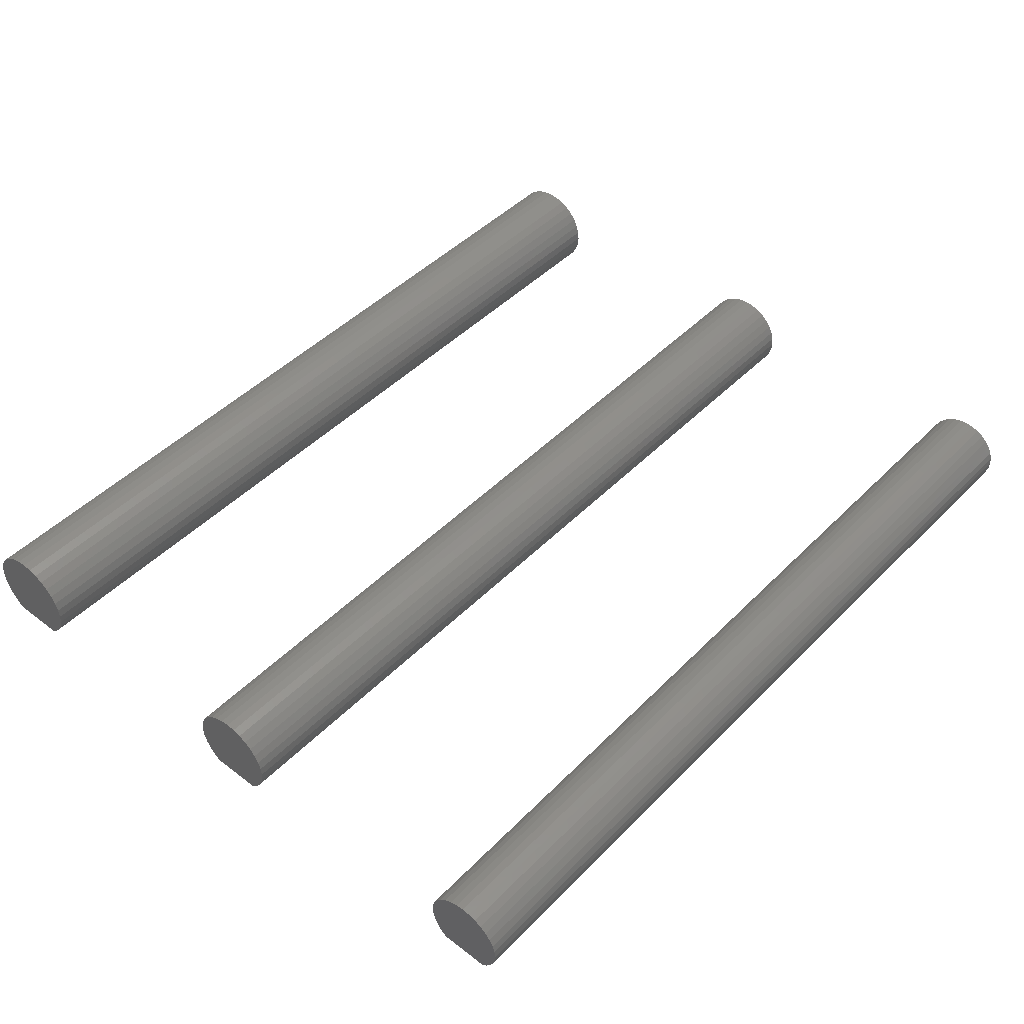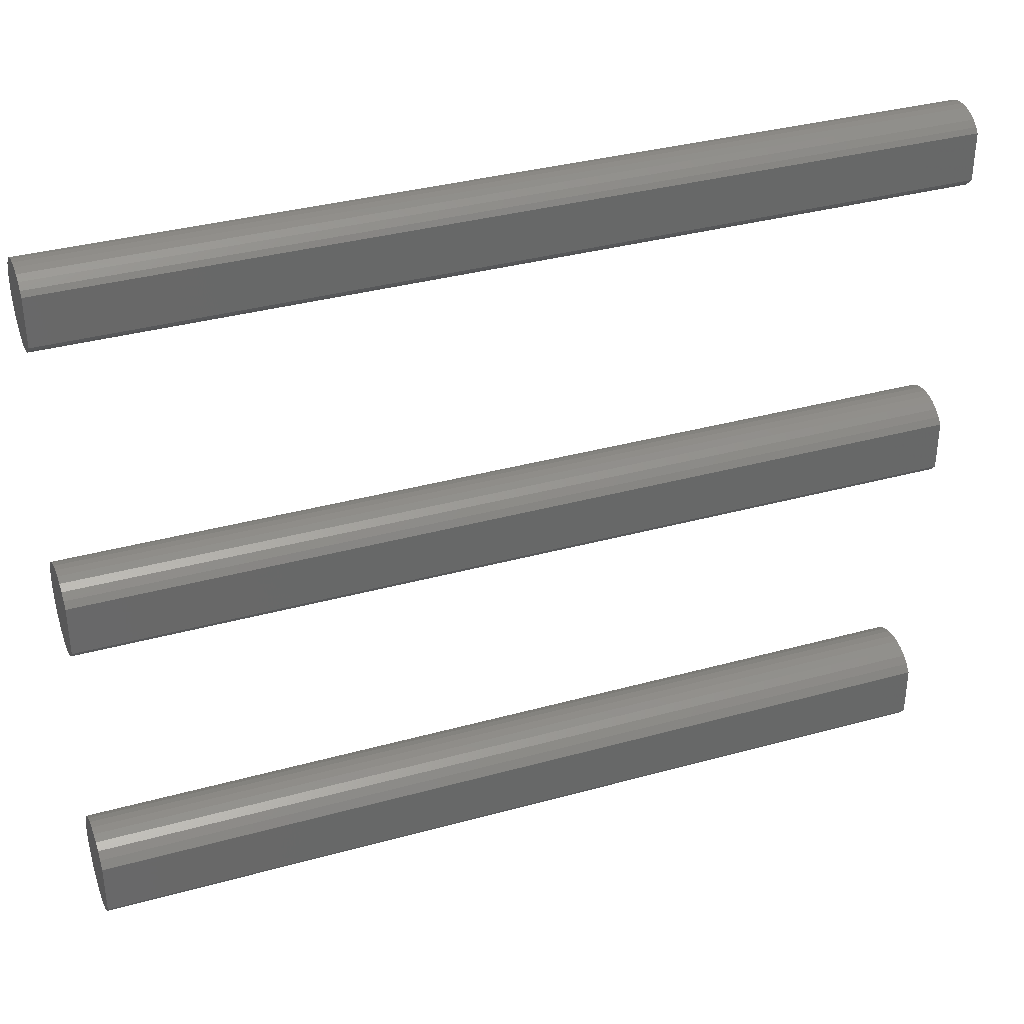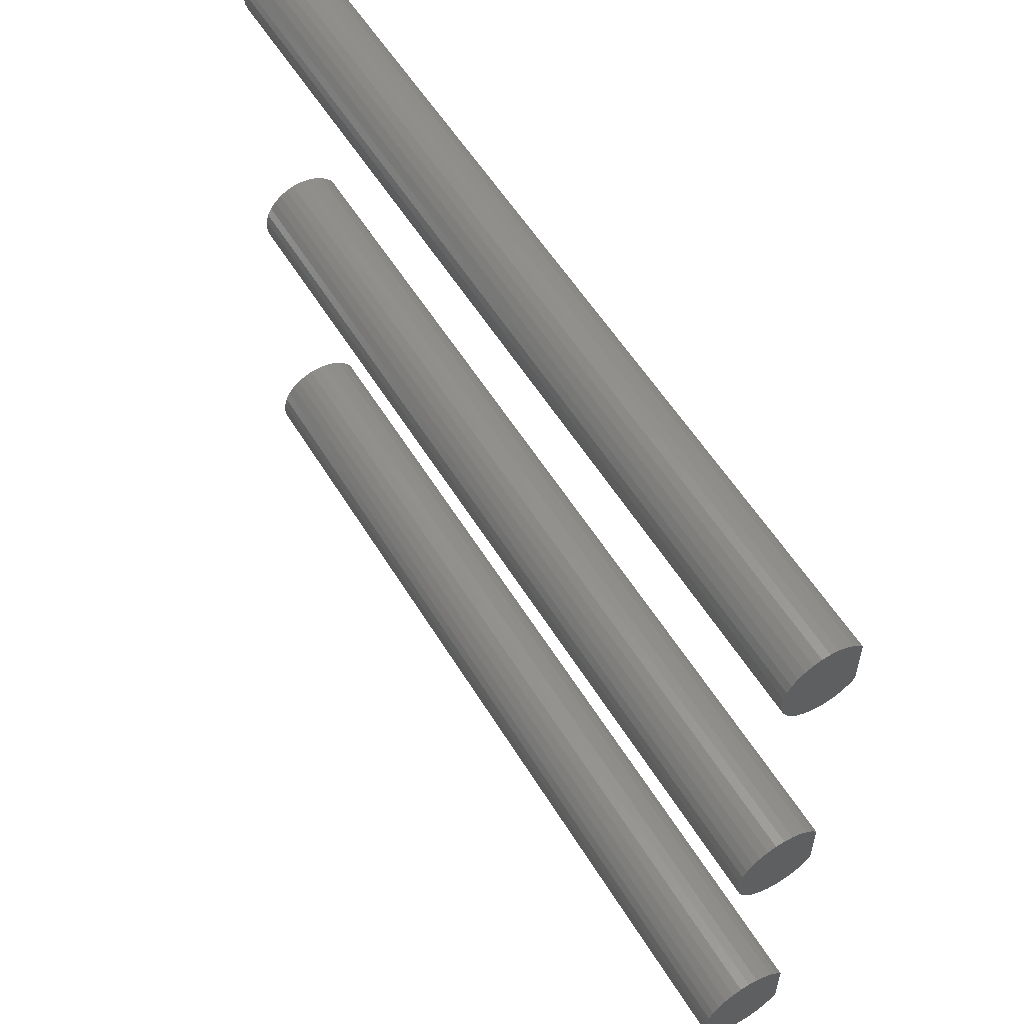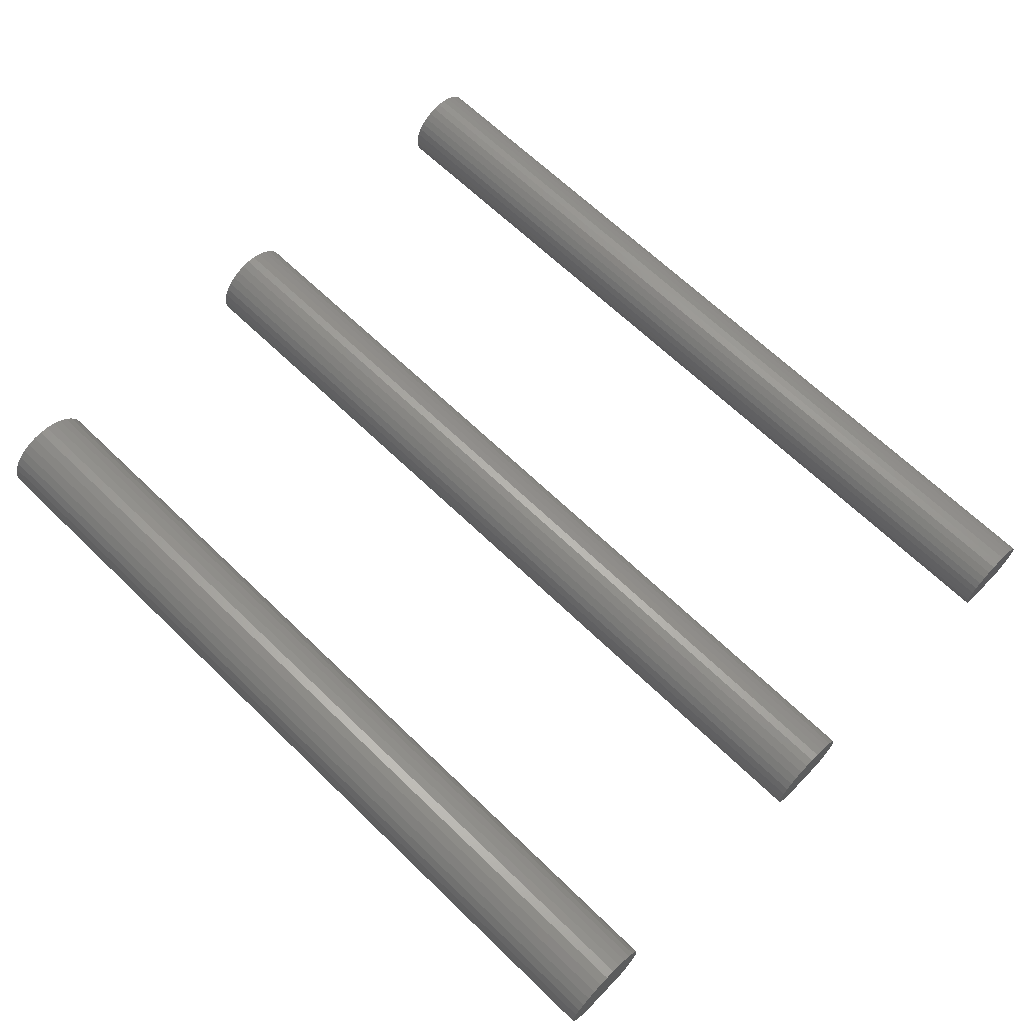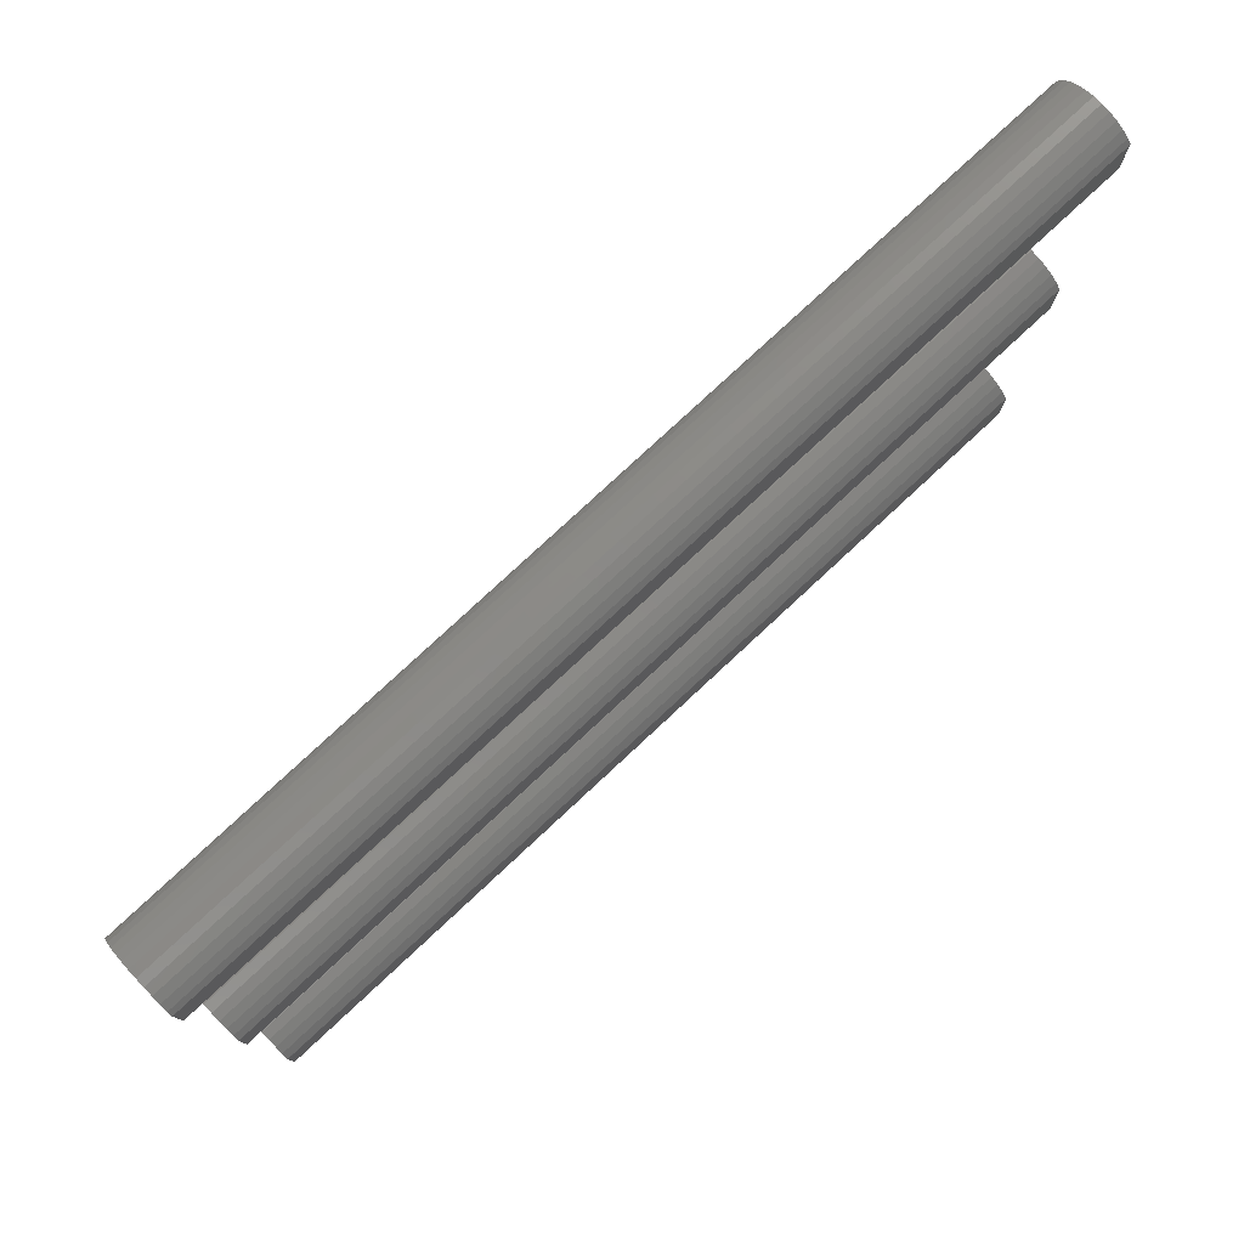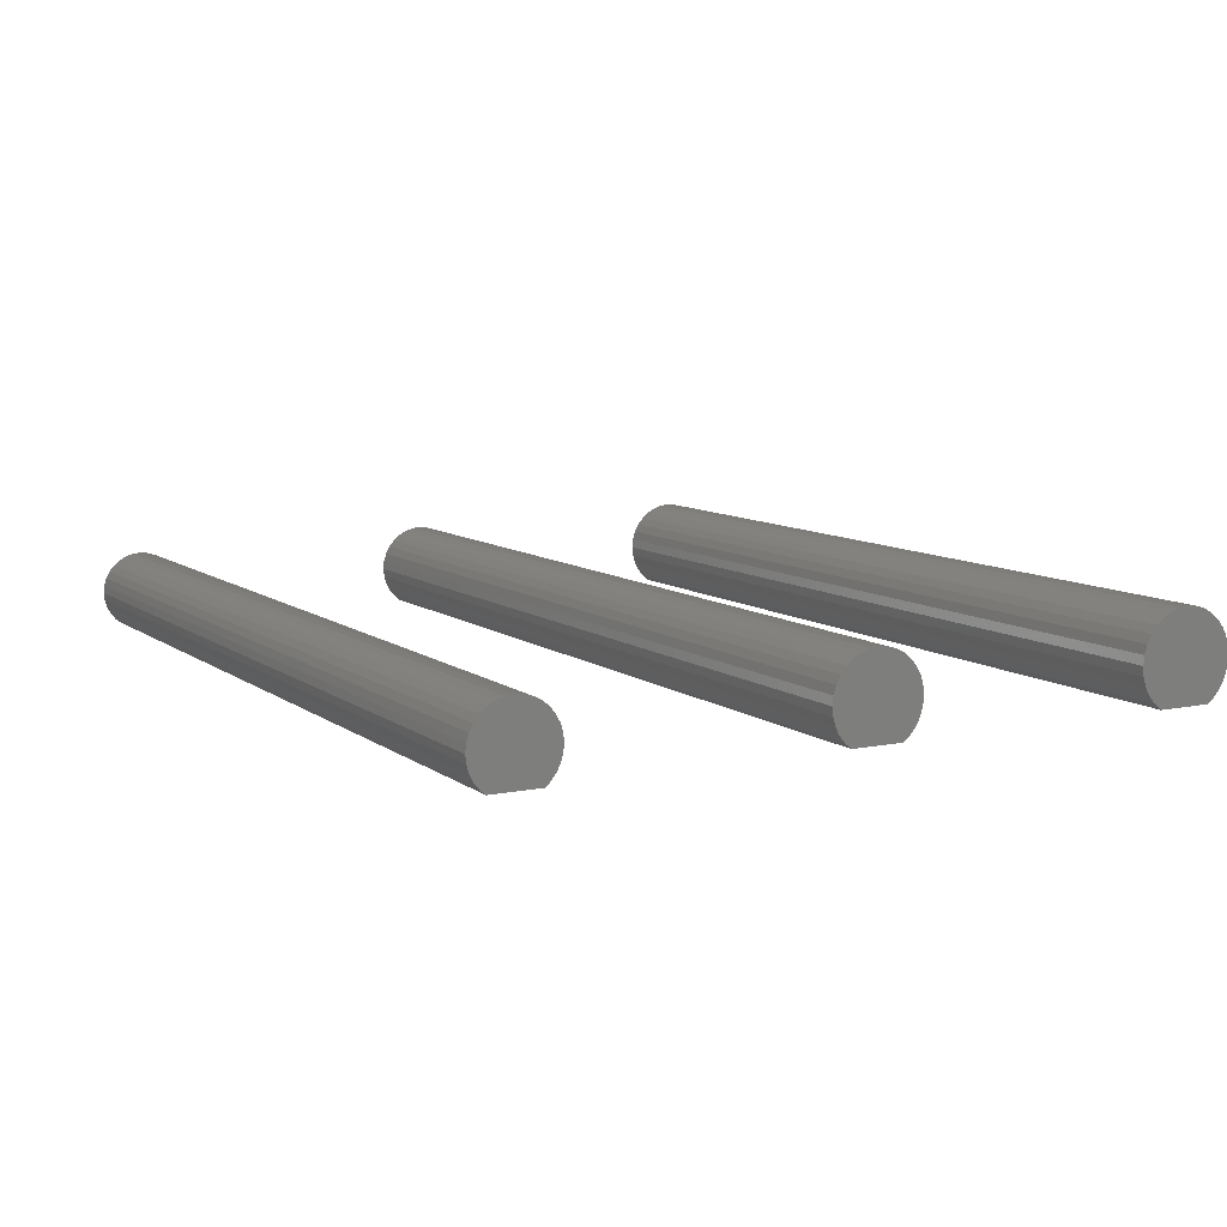
<metadata>
{"format":"stl","ext":"stl","renderer":"f3d","projection":"perspective","resolution":1024,"background":"white","views":[{"elev":46.0,"azim":131.2,"up":"+Z"},{"elev":35.1,"azim":159.8,"up":"+Y"},{"elev":56.3,"azim":58.9,"up":"+Y"},{"elev":66.4,"azim":44.1,"up":"+Z"},{"elev":78.6,"azim":137.1,"up":"+Y"},{"elev":9.1,"azim":-118.9,"up":"+Z"}]}
</metadata>
<code>
# stl→obj: 166 verts, 320 faces
v -27.5 -2.121 0.3787
v 27.5 -1.667 0.00559
v 27.5 -2.121 0.3787
v -27.5 -1.667 0.00559
v 27.5 2.942 1.915
v -27.5 3 2.5
v 27.5 3 2.5
v 27.5 2.121 0.3787
v -27.5 2.494 0.8333
v 27.5 2.494 0.8333
v -27.5 2.121 0.3787
v -27.5 1.667 0.00559
v 27.5 1.667 0.00559
v -27.5 0.5853 5.442
v -27.5 0 5.5
v 27.5 0 5.5
v -27.5 2.942 1.915
v 27.5 -3 2.5
v -27.5 -3 2.5
v 27.5 -2.942 1.915
v -27.5 1.148 5.272
v 27.5 0.5853 5.442
v 27.5 1.148 5.272
v -27.5 -0.5853 5.442
v 27.5 -0.5853 5.442
v 27.5 -1.148 5.272
v -27.5 -1.148 5.272
v -27.5 2.942 3.085
v 27.5 2.942 3.085
v 27.5 2.494 4.167
v -27.5 2.121 4.621
v 27.5 2.121 4.621
v -27.5 2.494 4.167
v 27.5 2.772 1.352
v -27.5 2.772 1.352
v -27.5 -2.772 3.648
v 27.5 -2.494 4.167
v -27.5 -2.494 4.167
v 27.5 -2.772 3.648
v 27.5 -2.121 4.621
v -27.5 -2.121 4.621
v 27.5 -1.667 4.994
v -27.5 -1.667 4.994
v -27.5 2.772 3.648
v -27.5 1.656 0
v -27.5 1.667 4.994
v -27.5 -1.656 0
v -27.5 -2.494 0.8333
v -27.5 -2.772 1.352
v -27.5 -2.942 1.915
v -27.5 -2.942 3.085
v 27.5 -1.656 0
v 27.5 1.667 4.994
v 27.5 2.772 3.648
v 27.5 1.656 0
v 27.5 -2.942 3.085
v 27.5 -2.494 0.8333
v 27.5 -2.772 1.352
v 27.5 20.54 4.947
v -27.5 20.54 4.947
v 27.5 20 5
v -27.5 22.75 2.25
v -27.5 22.7 2.787
v 27.5 22.75 2.25
v -27.5 21.57 0
v 27.5 21.94 0.3055
v 27.5 21.57 0
v -27.5 21.94 0.3055
v 27.5 22.7 2.787
v -27.5 22.54 3.302
v 27.5 22.54 3.302
v 27.5 22.54 1.198
v -27.5 22.7 1.714
v 27.5 22.7 1.714
v -27.5 22.54 1.198
v -27.5 22.29 0.7222
v 27.5 22.29 0.7222
v -27.5 18.95 4.791
v 27.5 18.47 4.537
v 27.5 18.95 4.791
v -27.5 18.47 4.537
v -27.5 17.46 3.302
v 27.5 17.71 3.778
v -27.5 17.71 3.778
v 27.5 17.46 3.302
v -27.5 18.06 0.3055
v 27.5 18.43 0
v 27.5 18.06 0.3055
v -27.5 18.43 0
v -27.5 21.05 4.791
v 27.5 21.05 4.791
v -27.5 19.46 4.947
v 27.5 19.46 4.947
v 27.5 18.06 4.195
v -27.5 18.06 4.195
v 27.5 17.25 2.25
v -27.5 17.25 2.25
v 27.5 17.3 1.714
v 27.5 22.29 3.778
v 27.5 21.94 4.195
v 27.5 21.53 4.537
v 27.5 17.71 0.7222
v 27.5 17.46 1.198
v 27.5 17.3 2.787
v -27.5 17.3 1.714
v -27.5 21.94 4.195
v -27.5 21.53 4.537
v -27.5 20 5
v -27.5 22.29 3.778
v -27.5 17.3 2.787
v -27.5 17.71 0.7222
v -27.5 17.46 1.198
v 27.5 40.49 4.452
v -27.5 40.49 4.452
v 27.5 40 4.5
v -27.5 42.5 2
v -27.5 42.45 2.488
v 27.5 42.5 2
v 27.5 42.45 2.488
v -27.5 42.31 2.957
v 27.5 42.31 2.957
v 27.5 42.31 1.043
v -27.5 42.45 1.512
v 27.5 42.45 1.512
v -27.5 42.31 1.043
v -27.5 41.48 0
v 27.5 41.77 0.2322
v 27.5 41.48 0
v -27.5 41.77 0.2322
v -27.5 39.04 4.31
v 27.5 38.61 4.079
v 27.5 39.04 4.31
v -27.5 38.61 4.079
v -27.5 37.69 2.957
v 27.5 37.92 3.389
v -27.5 37.92 3.389
v 27.5 37.69 2.957
v -27.5 38.23 0.2322
v 27.5 38.52 0
v 27.5 38.23 0.2322
v -27.5 38.52 0
v -27.5 40.96 4.31
v 27.5 40.96 4.31
v -27.5 39.51 4.452
v 27.5 39.51 4.452
v 27.5 37.5 2
v -27.5 37.5 2
v 27.5 37.55 1.512
v 27.5 42.08 3.389
v 27.5 42.08 0.6111
v 27.5 41.77 3.768
v 27.5 41.39 4.079
v 27.5 38.23 3.768
v 27.5 37.92 0.6111
v 27.5 37.69 1.043
v 27.5 37.55 2.488
v -27.5 37.55 1.512
v -27.5 41.77 3.768
v -27.5 41.39 4.079
v -27.5 40 4.5
v -27.5 42.08 3.389
v -27.5 42.08 0.6111
v -27.5 38.23 3.768
v -27.5 37.55 2.488
v -27.5 37.92 0.6111
v -27.5 37.69 1.043
f 1 2 3
f 2 1 4
f 5 6 7
f 8 9 10
f 9 8 11
f 12 8 13
f 8 12 11
f 14 15 16
f 5 17 6
f 18 19 20
f 21 22 23
f 22 21 14
f 16 24 25
f 24 26 25
f 26 24 27
f 7 28 29
f 30 31 32
f 31 30 33
f 34 17 5
f 17 34 35
f 10 35 34
f 35 10 9
f 36 37 38
f 37 36 39
f 38 40 41
f 40 38 37
f 27 42 26
f 42 27 43
f 17 28 6
f 35 28 17
f 35 44 28
f 9 44 35
f 9 33 44
f 11 33 9
f 11 31 33
f 45 11 12
f 11 45 31
f 31 45 46
f 45 21 46
f 45 14 21
f 45 15 14
f 45 24 15
f 45 27 24
f 47 27 45
f 1 47 4
f 47 43 27
f 47 1 43
f 1 41 43
f 48 41 1
f 48 38 41
f 49 38 48
f 49 36 38
f 50 36 49
f 50 51 36
f 51 50 19
f 51 19 18
f 4 52 2
f 52 4 47
f 31 53 32
f 53 31 46
f 22 14 16
f 15 24 16
f 6 28 7
f 29 44 54
f 44 29 28
f 45 13 55
f 13 45 12
f 51 39 36
f 39 51 56
f 1 57 48
f 57 1 3
f 49 20 50
f 20 49 58
f 20 19 50
f 56 51 18
f 29 5 7
f 54 5 29
f 54 34 5
f 30 34 54
f 30 10 34
f 32 10 30
f 32 8 10
f 53 8 32
f 55 8 53
f 8 55 13
f 23 55 53
f 22 55 23
f 16 55 22
f 25 55 16
f 26 55 25
f 26 52 55
f 42 52 26
f 40 52 42
f 3 52 40
f 52 3 2
f 37 3 40
f 37 57 3
f 39 57 37
f 39 58 57
f 56 58 39
f 56 20 58
f 20 56 18
f 46 23 53
f 23 46 21
f 54 33 30
f 33 54 44
f 43 40 42
f 40 43 41
f 48 58 49
f 58 48 57
f 47 55 52
f 55 47 45
f 59 60 61
f 62 63 64
f 65 66 67
f 66 65 68
f 69 70 71
f 70 69 63
f 72 73 74
f 73 72 75
f 66 76 77
f 76 66 68
f 78 79 80
f 79 78 81
f 82 83 84
f 83 82 85
f 86 87 88
f 87 86 89
f 90 59 91
f 59 90 60
f 64 63 69
f 74 73 62
f 77 75 72
f 75 77 76
f 92 80 93
f 80 92 78
f 84 94 95
f 94 84 83
f 96 97 98
f 69 74 64
f 71 74 69
f 71 72 74
f 99 72 71
f 99 77 72
f 100 77 99
f 100 66 77
f 100 67 66
f 101 67 100
f 91 67 101
f 59 67 91
f 61 67 59
f 93 67 61
f 80 67 93
f 79 67 80
f 79 87 67
f 94 87 79
f 94 88 87
f 83 88 94
f 83 102 88
f 85 102 83
f 85 103 102
f 104 103 85
f 104 98 103
f 98 104 96
f 98 97 105
f 106 101 100
f 101 106 107
f 108 92 61
f 60 108 61
f 71 109 99
f 109 71 70
f 74 62 64
f 61 92 93
f 110 97 96
f 86 102 111
f 102 86 88
f 73 63 62
f 75 63 73
f 75 70 63
f 76 70 75
f 76 109 70
f 68 109 76
f 68 106 109
f 65 106 68
f 65 107 106
f 65 90 107
f 65 60 90
f 65 108 60
f 65 92 108
f 65 78 92
f 65 81 78
f 89 81 65
f 86 81 89
f 86 95 81
f 111 95 86
f 111 84 95
f 112 84 111
f 112 82 84
f 105 82 112
f 105 110 82
f 110 105 97
f 112 98 105
f 98 112 103
f 107 91 101
f 91 107 90
f 99 106 100
f 106 99 109
f 81 94 79
f 94 81 95
f 104 110 96
f 110 85 82
f 85 110 104
f 111 103 112
f 103 111 102
f 89 67 87
f 67 89 65
f 113 114 115
f 116 117 118
f 119 120 121
f 120 119 117
f 122 123 124
f 123 122 125
f 126 127 128
f 127 126 129
f 130 131 132
f 131 130 133
f 134 135 136
f 135 134 137
f 138 139 140
f 139 138 141
f 142 113 143
f 113 142 114
f 118 117 119
f 124 123 116
f 144 132 145
f 132 144 130
f 146 147 148
f 119 124 118
f 121 124 119
f 121 122 124
f 149 122 121
f 149 150 122
f 151 150 149
f 128 150 151
f 150 128 127
f 152 128 151
f 143 128 152
f 113 128 143
f 115 128 113
f 145 128 115
f 132 128 145
f 131 128 132
f 131 139 128
f 153 139 131
f 135 139 153
f 154 139 135
f 139 154 140
f 137 154 135
f 137 155 154
f 156 155 137
f 156 148 155
f 148 156 146
f 148 147 157
f 158 152 151
f 152 158 159
f 160 144 115
f 114 160 115
f 121 161 149
f 161 121 120
f 124 116 118
f 150 125 122
f 125 150 162
f 127 162 150
f 162 127 129
f 115 144 145
f 136 153 163
f 153 136 135
f 133 153 131
f 153 133 163
f 164 147 146
f 138 154 165
f 154 138 140
f 123 117 116
f 125 117 123
f 125 120 117
f 162 120 125
f 162 161 120
f 126 162 129
f 162 126 161
f 161 126 158
f 126 159 158
f 126 142 159
f 126 114 142
f 126 160 114
f 126 144 160
f 126 130 144
f 126 133 130
f 141 133 126
f 165 141 138
f 141 163 133
f 141 165 163
f 165 136 163
f 166 136 165
f 166 134 136
f 157 134 166
f 157 164 134
f 164 157 147
f 166 148 157
f 148 166 155
f 159 143 152
f 143 159 142
f 149 158 151
f 158 149 161
f 156 164 146
f 164 137 134
f 137 164 156
f 165 155 166
f 155 165 154
f 141 128 139
f 128 141 126

</code>
